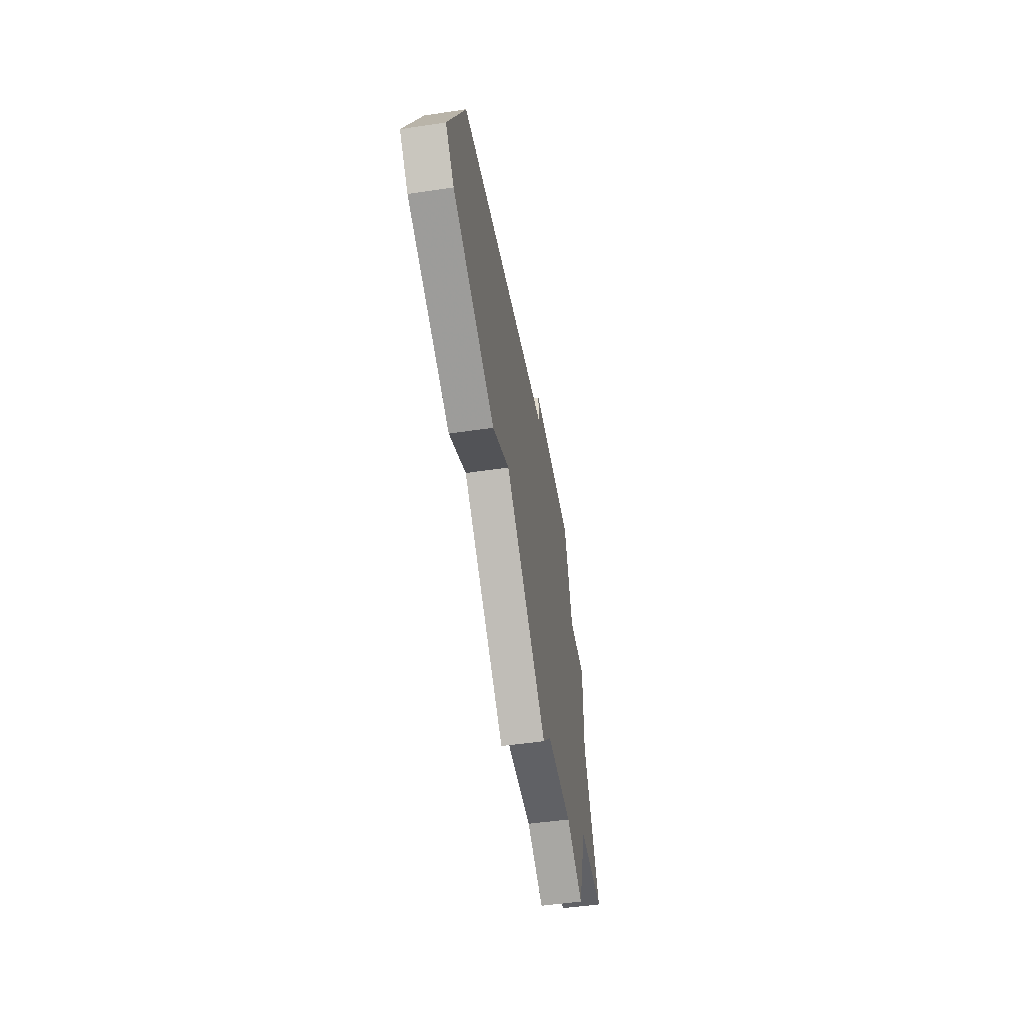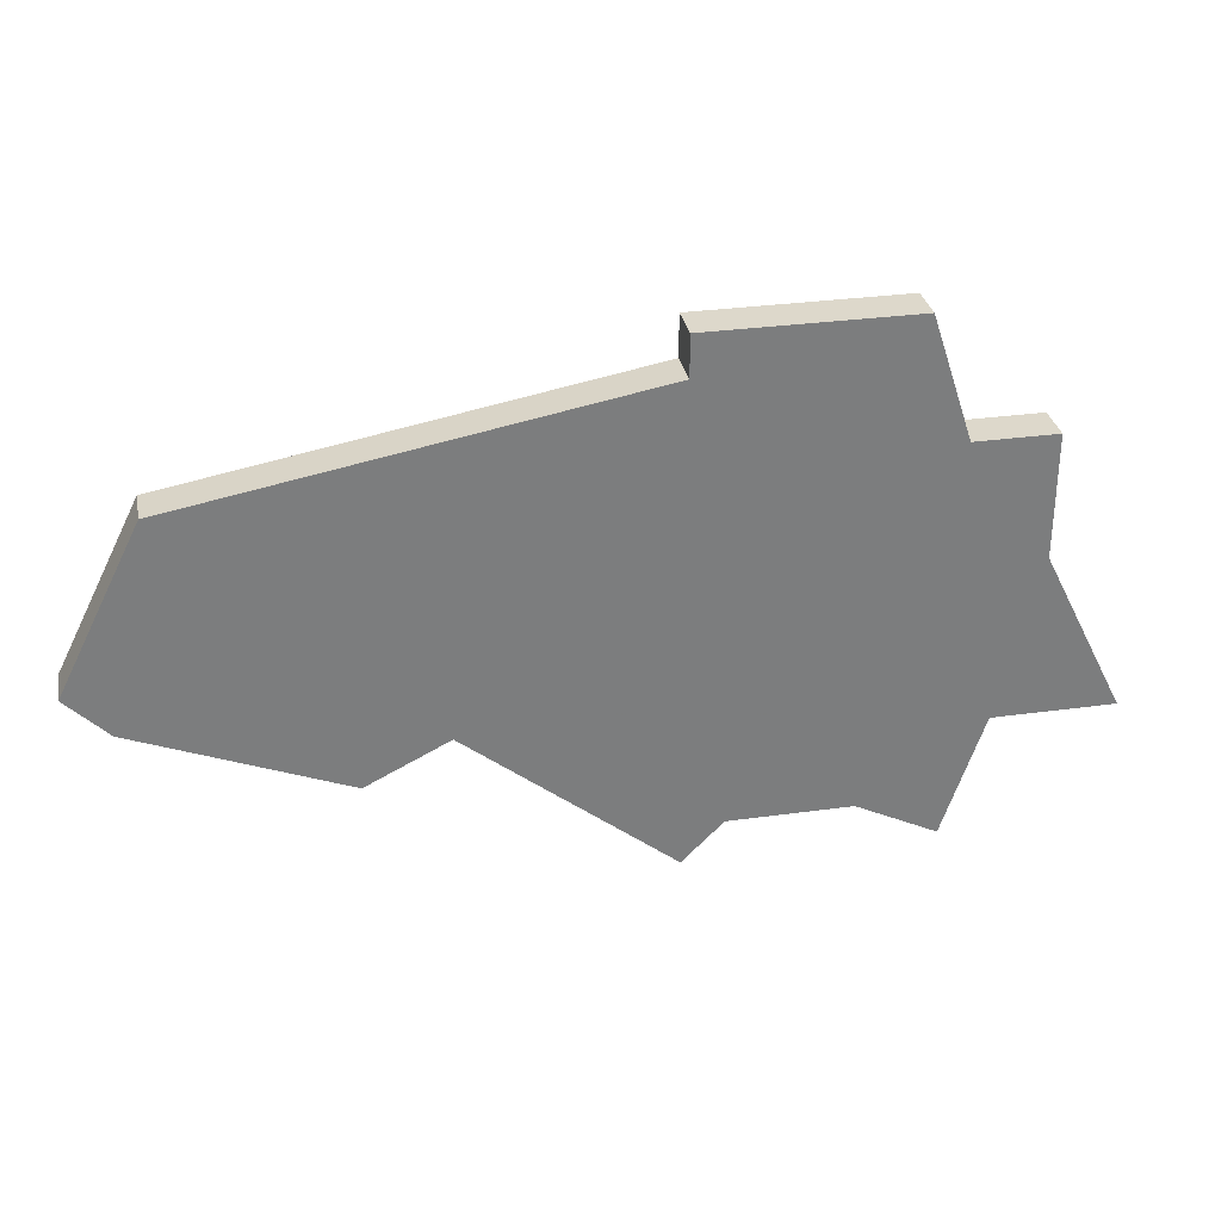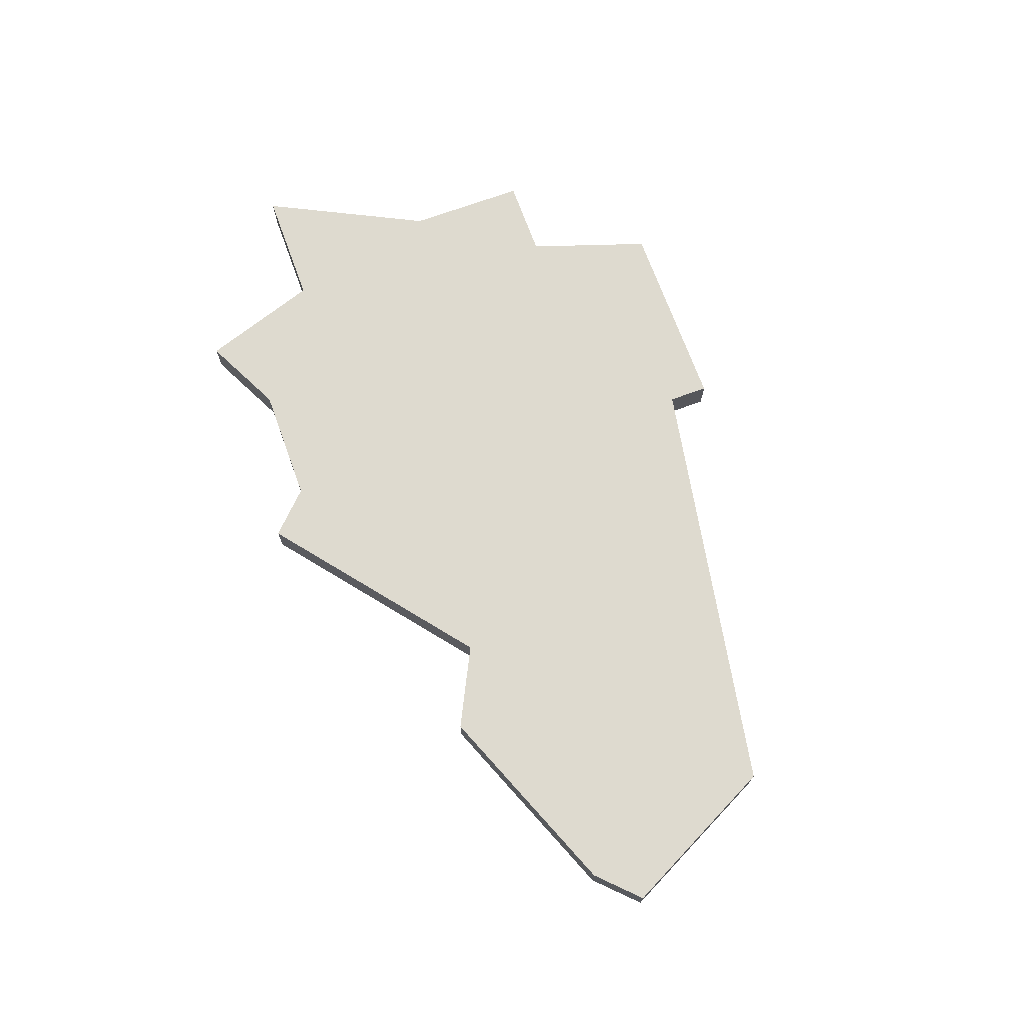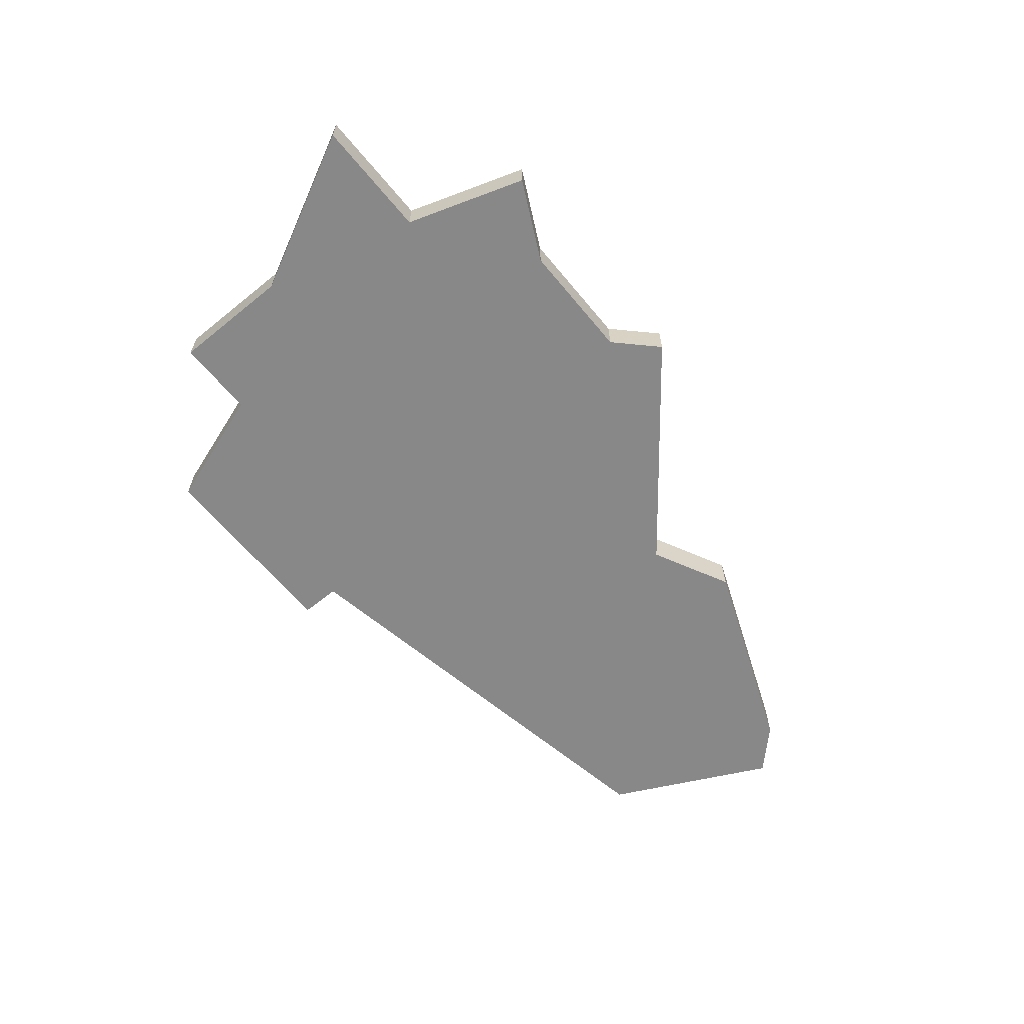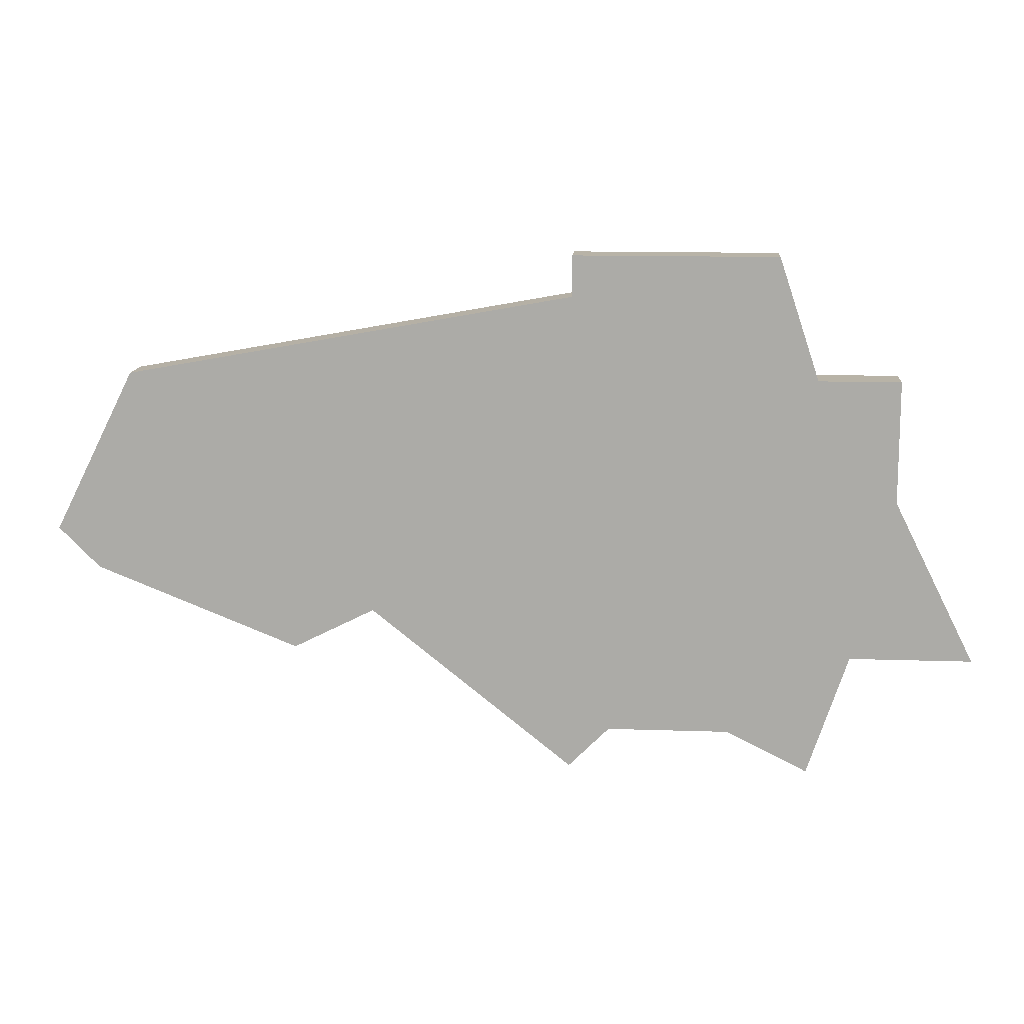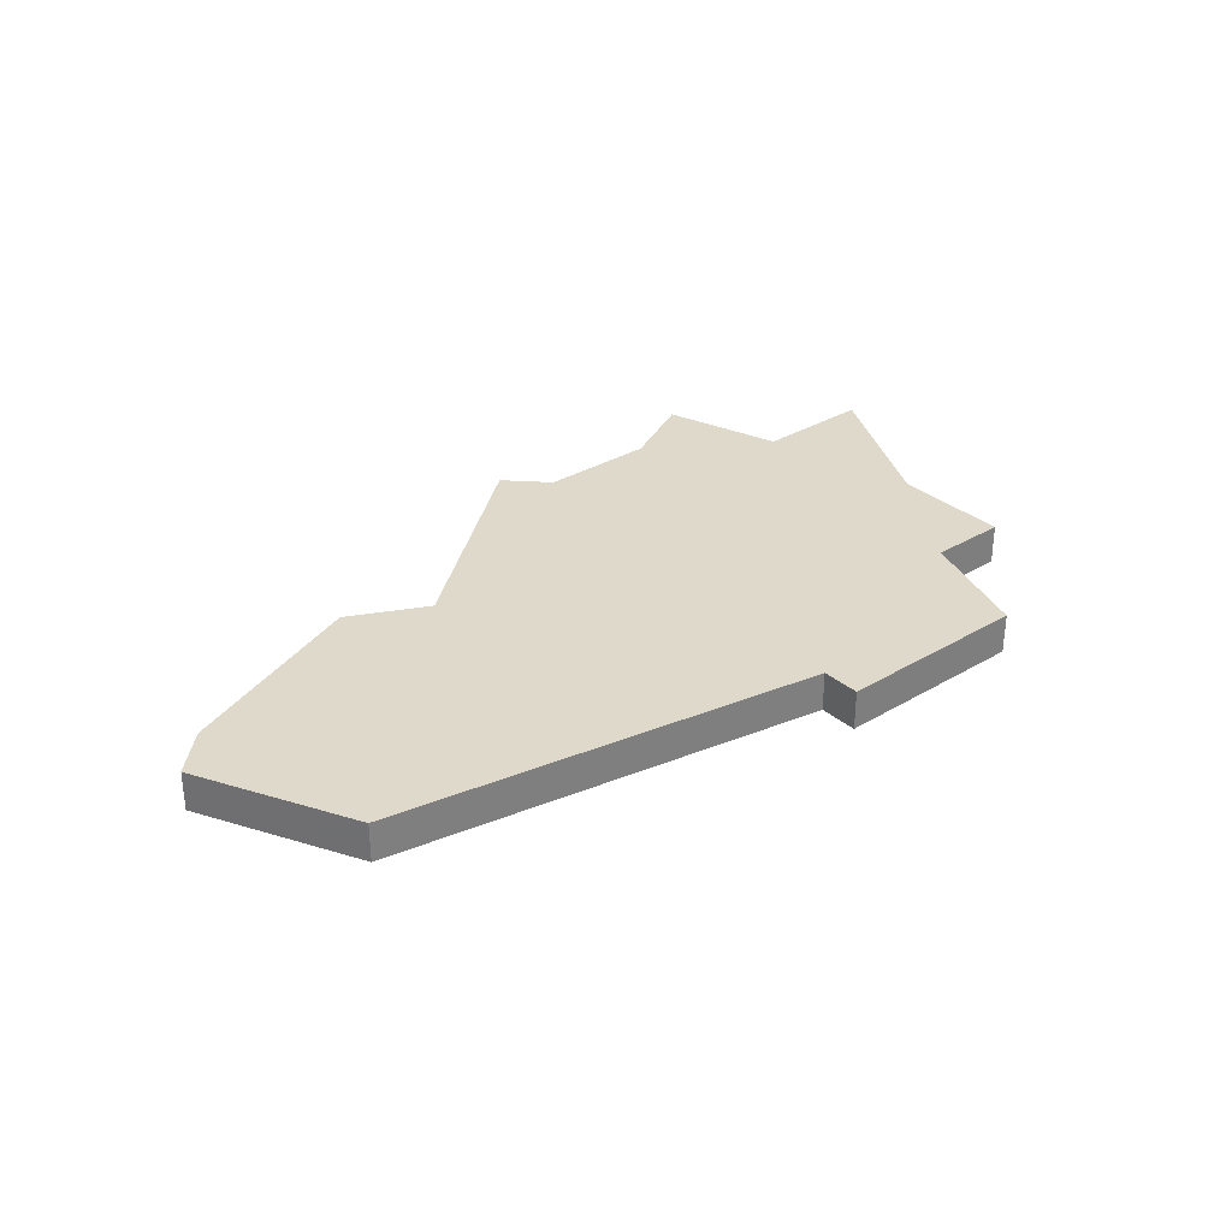
<metadata>
{"format":"obj","ext":"obj","renderer":"f3d","projection":"perspective","resolution":1024,"background":"white","views":[{"elev":-49.0,"azim":99.5,"up":"+Y"},{"elev":31.4,"azim":168.9,"up":"+Y"},{"elev":71.0,"azim":70.0,"up":"+Z"},{"elev":-62.9,"azim":-50.6,"up":"+Z"},{"elev":12.9,"azim":-175.5,"up":"+Y"},{"elev":31.7,"azim":139.9,"up":"+Z"}]}
</metadata>
<code>
v 2969 -581 0
v 2969 -584 0
v 2967 -588 0
v 2970 -588 0
v 2971 -591 0
v 2973 -590 0
v 2976 -590 0
v 2977 -591 0
v 2982 -587 0
v 2984 -588 0
v 2989 -586 0
v 2990 -585 0
v 2988 -581 0
v 2977 -579 0
v 2977 -578 0
v 2972 -578 0
v 2971 -581 0
v 2969 -581 1
v 2969 -584 1
v 2967 -588 1
v 2970 -588 1
v 2971 -591 1
v 2973 -590 1
v 2976 -590 1
v 2977 -591 1
v 2982 -587 1
v 2984 -588 1
v 2989 -586 1
v 2990 -585 1
v 2988 -581 1
v 2977 -579 1
v 2977 -578 1
v 2972 -578 1
v 2971 -581 1
f 2 1 17
f 4 3 2
f 6 5 4
f 9 8 7
f 11 10 9
f 13 12 11
f 16 15 14
f 4 2 17
f 7 6 4
f 13 11 9
f 17 16 14
f 7 4 17
f 13 9 7
f 17 14 13
f 13 7 17
f 34 18 19
f 19 20 21
f 21 22 23
f 24 25 26
f 26 27 28
f 28 29 30
f 31 32 33
f 34 19 21
f 21 23 24
f 26 28 30
f 31 33 34
f 34 21 24
f 24 26 30
f 30 31 34
f 34 24 30
f 19 18 2
f 2 18 1
f 20 19 3
f 3 19 2
f 21 20 4
f 4 20 3
f 22 21 5
f 5 21 4
f 23 22 6
f 6 22 5
f 24 23 7
f 7 23 6
f 25 24 8
f 8 24 7
f 26 25 9
f 9 25 8
f 27 26 10
f 10 26 9
f 28 27 11
f 11 27 10
f 29 28 12
f 12 28 11
f 30 29 13
f 13 29 12
f 31 30 14
f 14 30 13
f 32 31 15
f 15 31 14
f 33 32 16
f 16 32 15
f 18 34 1
f 1 34 17
f 34 33 17
f 17 33 16

</code>
